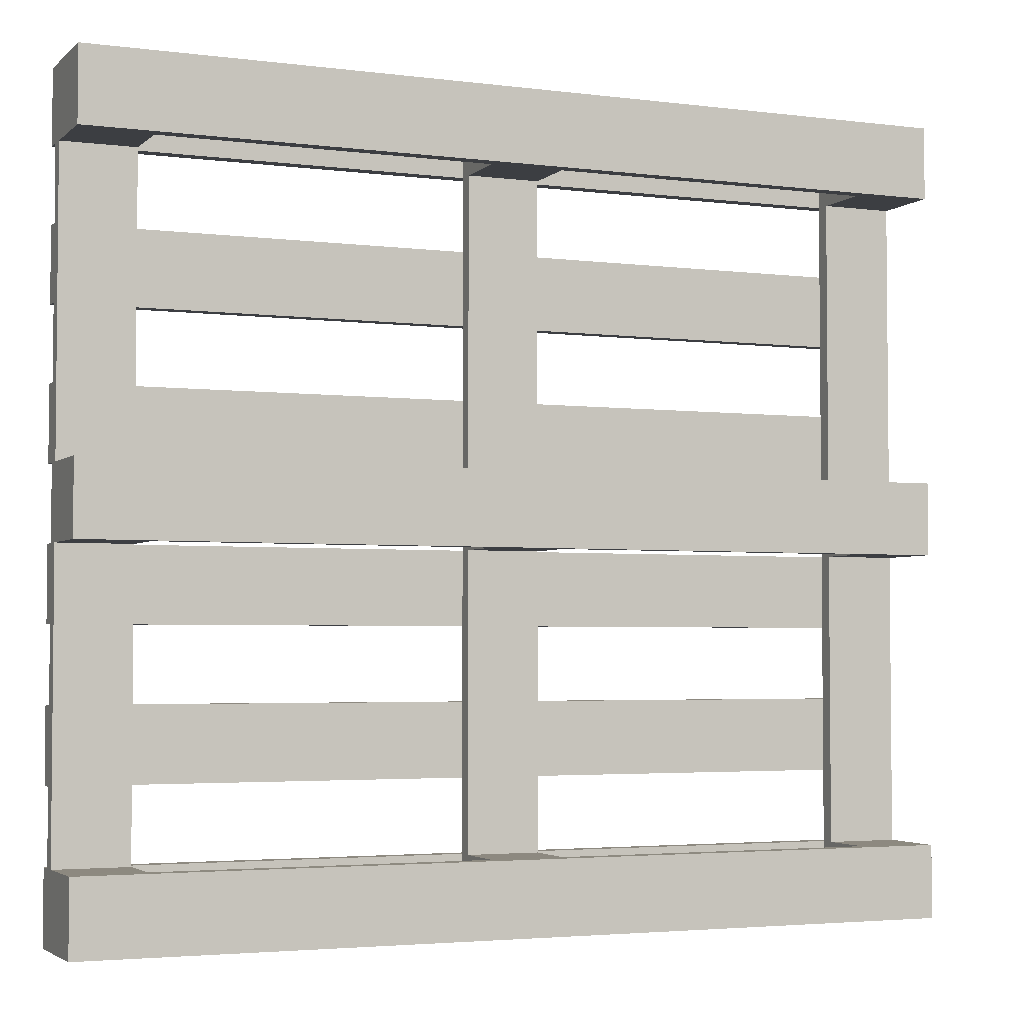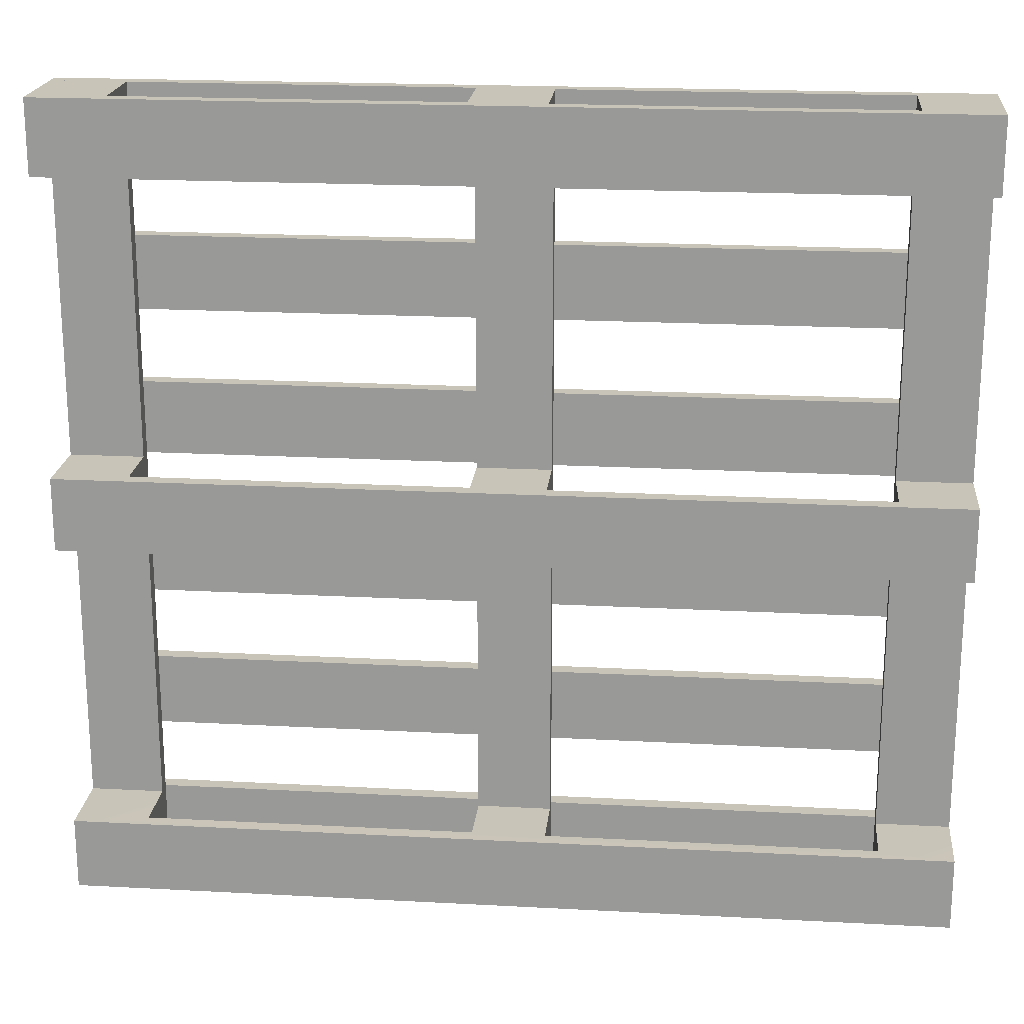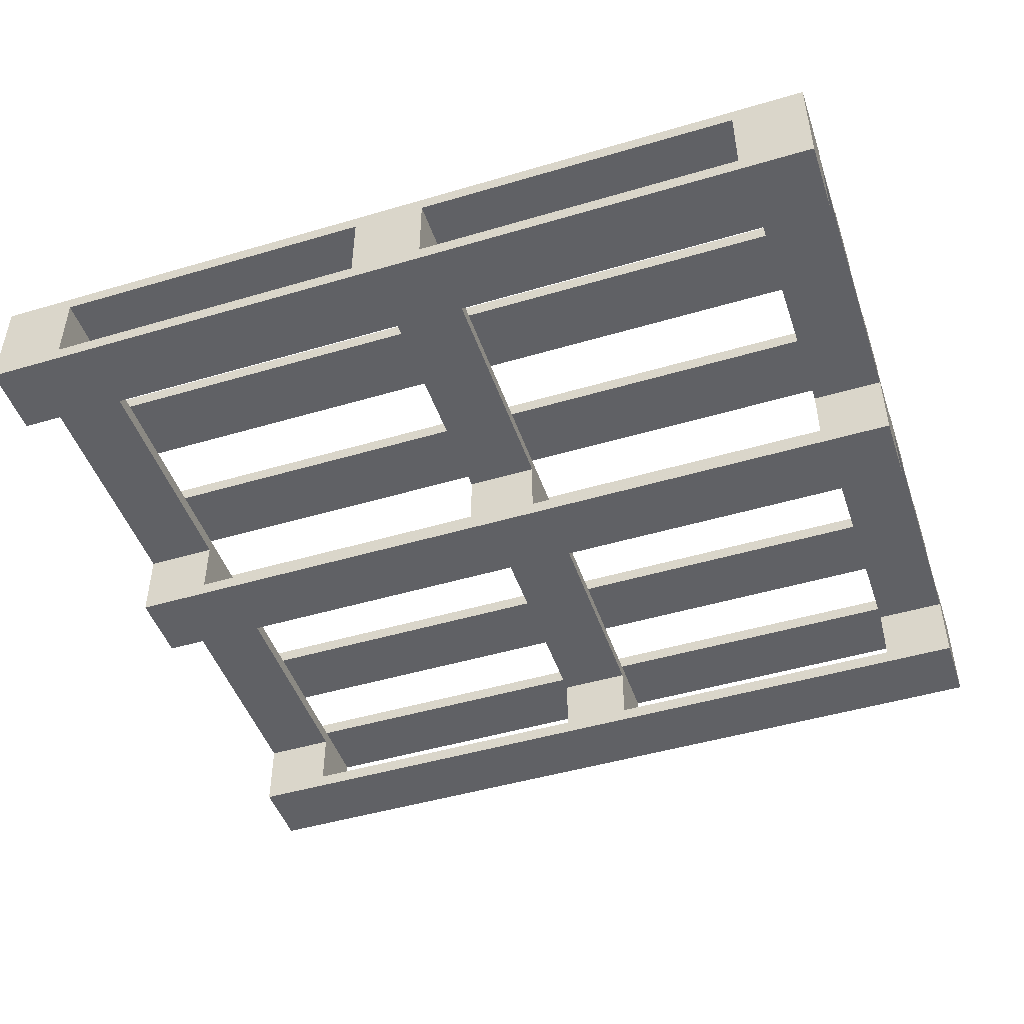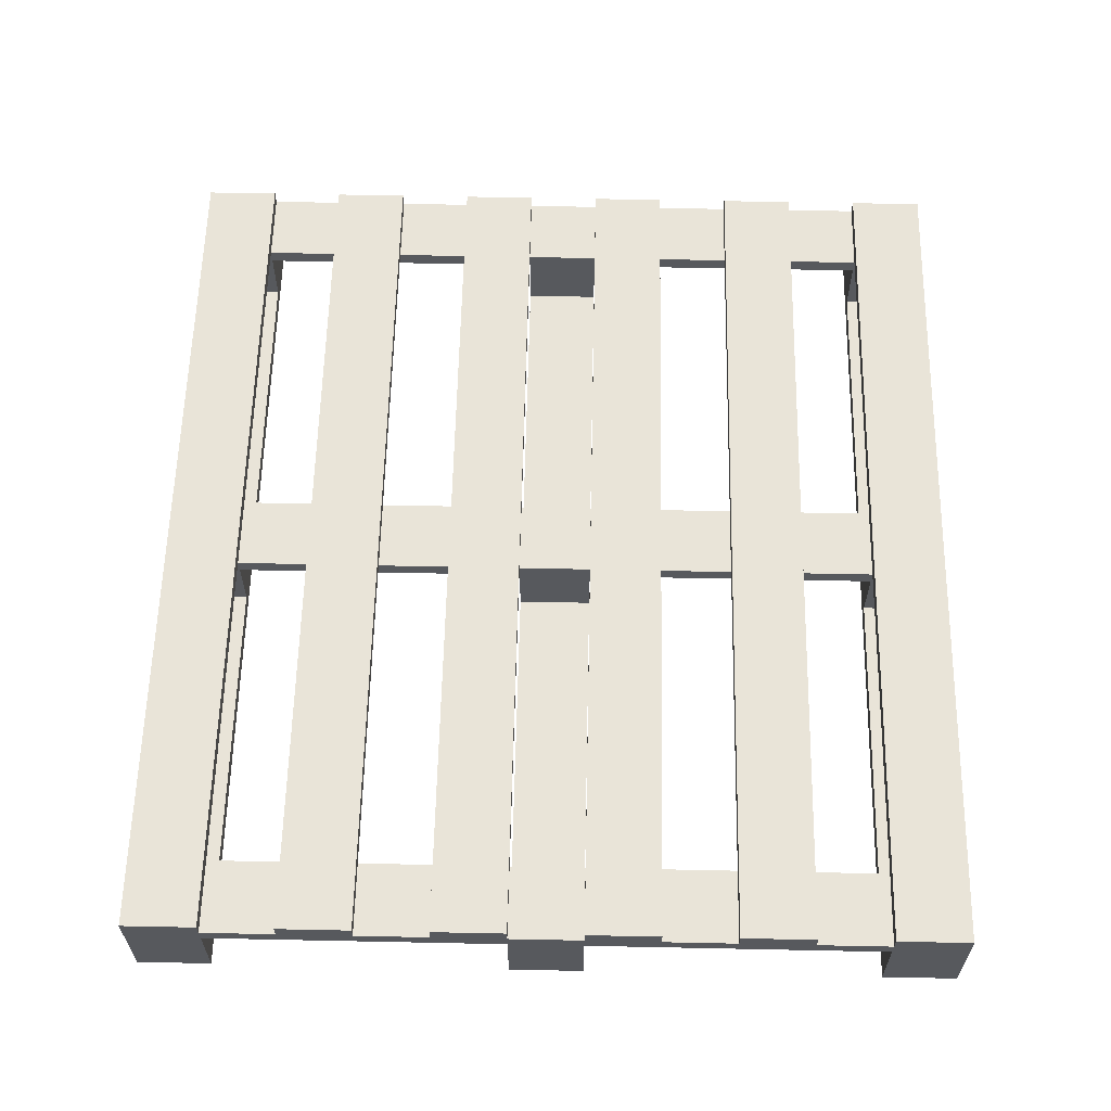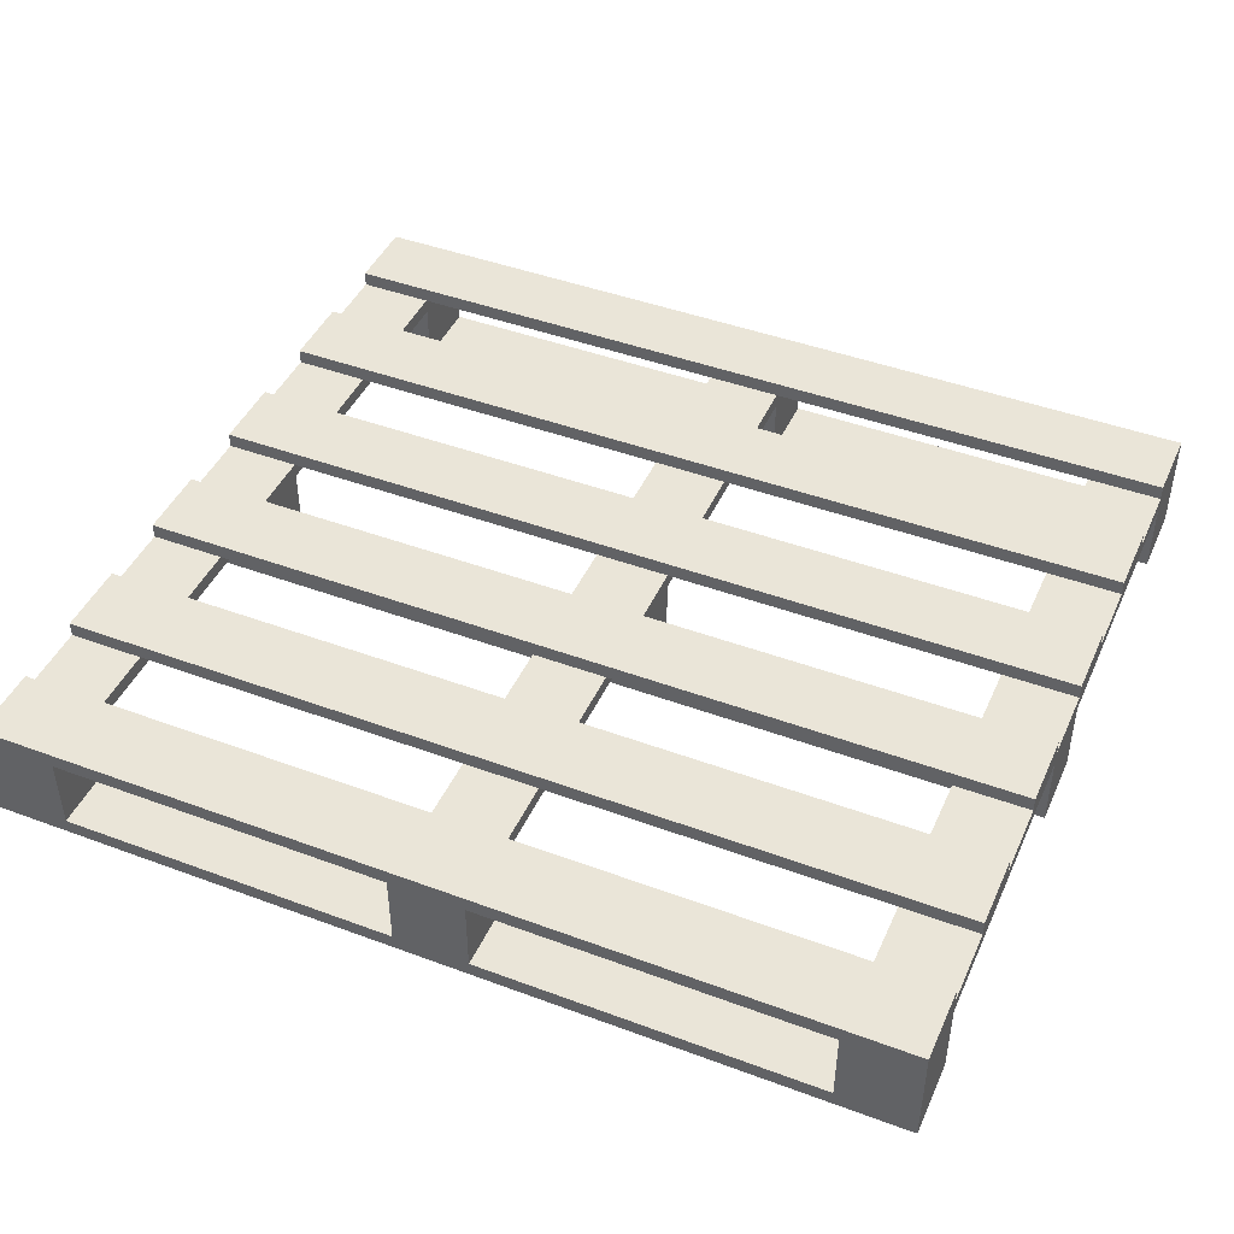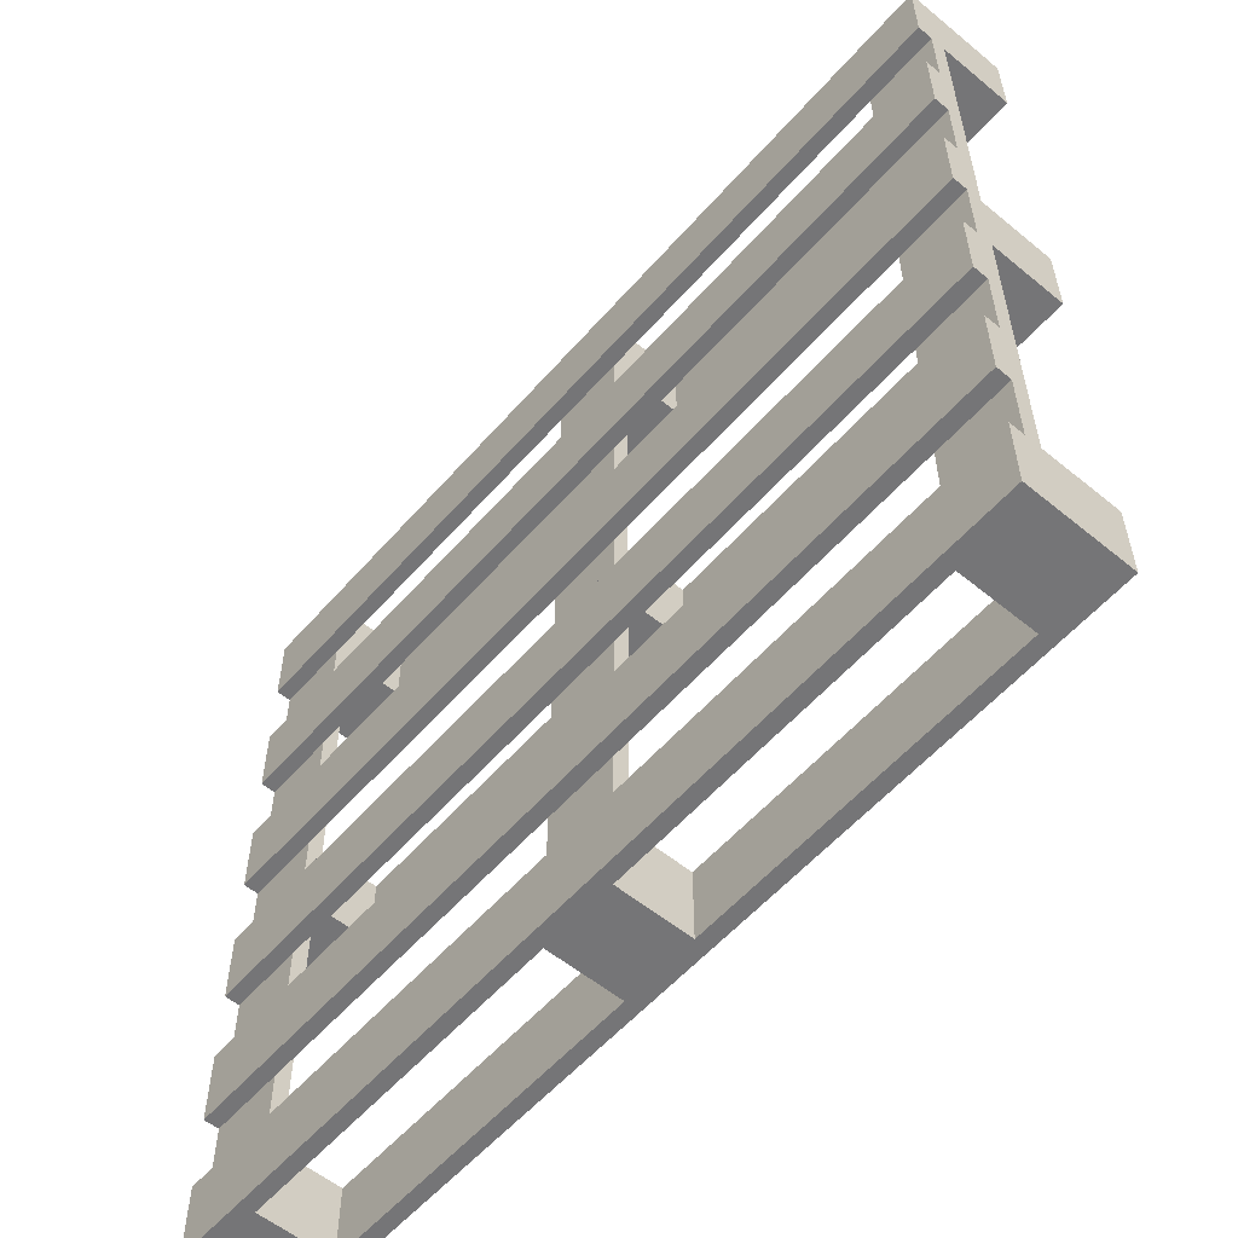
<metadata>
{"format":"obj","ext":"obj","renderer":"f3d","projection":"perspective","resolution":1024,"background":"white","views":[{"elev":-3.4,"azim":-23.3,"up":"+Z"},{"elev":20.2,"azim":5.6,"up":"+Z"},{"elev":-47.2,"azim":-161.5,"up":"+Y"},{"elev":60.4,"azim":91.2,"up":"+Y"},{"elev":44.6,"azim":23.4,"up":"+Y"},{"elev":-56.6,"azim":-130.6,"up":"+Z"}]}
</metadata>
<code>
o Pallet_01_Mesh.008
v 0.3 0 2.225
v 0.3 0.06 2.075
v -0.3 0 2.225
v -0.3 0.07 2.325
v -0.3 -0 2.275
v 0.3 0.07 2.325
v 0.3 -0 2.275
v 0.3 0.07 2.275
v 0 0 2.225
v -0.025 0.01 2.225
v 0 -0 2.275
v -0.025 0.01 2.275
v -0.3 0.07 2.175
v 0.025 0.01 2.225
v -0.3 0.06 2.175
v 0.025 0.01 2.275
v 0.3 0.07 2.075
v 0.25 0.01 2.225
v -0.3 0.06 2.275
v 0.25 0.01 2.275
v 0.3 0.06 2.325
v -0.25 0.01 2.225
v 0.3 0.06 2.275
v -0.25 0.01 2.275
v -0.3 0.05004 2.225
v -0.3 0.05004 2.275
v -0.25 0.05004 2.225
v -0.25 0.05004 2.275
v -0.025 0.05004 2.225
v -0.025 0.05004 2.275
v 0.025 0.05004 2.225
v 0.025 0.05004 2.275
v 0.3 0.05004 2.225
v 0.3 0.05004 2.275
v 0.25 0.05004 2.225
v 0.25 0.05004 2.275
v 0.3 0 1.975
v 0.3 0.07 2.125
v -0.3 0 1.975
v 0.3 0.05 1.975
v -0.3 0 2.025
v 0.3 0.05 2.525
v 0.3 0 2.025
v -0.3 0.07 2.275
v 0 0 1.975
v -0.025 0.01 1.975
v 0 0 2.025
v -0.025 0.01 2.025
v 0.25 0.06 1.975
v 0.025 0.01 1.975
v 0.25 0.06 2.525
v 0.025 0.01 2.025
v -0.3 0.06 2.325
v 0.25 0.01 1.975
v 0.25 0.05 1.975
v 0.25 0.01 2.025
v 0.3 0.06 1.975
v -0.25 0.01 1.975
v 0.3 0.06 2.525
v -0.25 0.01 2.025
v -0.3 0.05004 2.025
v -0.25 0.05 1.975
v -0.25 0.05004 2.025
v -0.025 0.05004 2.025
v 0.025 0.05004 2.025
v 0.3 0.05004 2.025
v 0.25 0.05004 2.025
v -0.025 0.05 1.975
v -0.025 0.06 1.975
v -0.025 0.05004 2.525
v -0.025 0.06 2.525
v 0.025 0.06 2.525
v 0.025 0.05 1.975
v 0.025 0.06 1.975
v 0.3 -0 2.475
v -0.3 0.06 2.075
v -0.3 -0 2.475
v 0.3 0.06 2.225
v -0.3 -0 2.525
v 0.3 0.06 2.175
v 0.3 -0 2.525
v -0.3 0.07 2.125
v 0 -0 2.475
v -0.025 0.01 2.475
v 0 -0 2.525
v -0.025 0.01 2.525
v -0.3 0.07 2.225
v 0.025 0.01 2.475
v -0.3 0.06 2.225
v 0.025 0.01 2.525
v -0.3 0.07 2.075
v 0.25 0.01 2.475
v 0.3 0.06 2.125
v 0.25 0.01 2.525
v 0.3 0.07 2.225
v -0.25 0.01 2.475
v 0.3 0.07 2.175
v -0.25 0.01 2.525
v -0.3 0.05004 2.475
v -0.25 0.05004 2.475
v -0.25 0.05 2.525
v -0.025 0.05004 2.475
v 0.025 0.05004 2.475
v 0.025 0.05004 2.525
v 0.3 0.05004 2.475
v 0.25 0.05004 2.475
v 0.25 0.05 2.525
v -0.3 0.05 1.975
v -0.3 0.06 1.975
v -0.3 0.05 2.525
v -0.25 0.06 2.525
v -0.25 0.06 1.975
v -0.3 0.06 2.525
v -0.3 0.07 2.525
v 0.3 0.07 2.525
v 0.3 0.06 2.475
v 0.3 0.07 2.475
v -0.3 0.06 2.475
v -0.3 0.07 2.475
v -0.3 0.06 2.425
v -0.3 0.07 2.425
v 0.3 0.06 2.425
v 0.3 0.07 2.425
v 0.3 0.06 2.375
v 0.3 0.07 2.375
v -0.3 0.06 2.375
v -0.3 0.07 2.375
v -0.3 0.06 2.025
v -0.3 0.07 2.025
v 0.3 0.06 2.025
v 0.3 0.07 2.025
v 0.3 0.07 1.975
v -0.3 0.07 1.975
v -0.3 0.06 2.125
f 6 4 53
f 8 6 21
f 8 44 4
f 17 38 93
f 25 26 28
f 91 17 2
f 10 14 9
f 24 5 11
f 32 31 29
f 5 3 9
f 16 12 11
f 97 13 87
f 18 1 9
f 20 18 14
f 16 11 7
f 11 9 1
f 82 91 76
f 34 33 35
f 10 9 3
f 12 10 22
f 4 44 19
f 44 8 23
f 27 28 24
f 25 27 22
f 26 25 3
f 28 26 5
f 30 29 10
f 32 30 12
f 31 32 16
f 29 31 14
f 36 35 18
f 34 36 20
f 33 34 7
f 35 33 1
f 59 57 49
f 59 51 107
f 21 53 19
f 130 128 109
f 108 61 63
f 78 89 15
f 46 50 45
f 60 41 47
f 65 73 68
f 41 39 45
f 52 48 47
f 51 49 55
f 54 37 45
f 56 54 50
f 52 47 43
f 47 45 37
f 38 82 134
f 107 55 40
f 46 45 39
f 48 46 58
f 57 59 42
f 49 57 40
f 62 63 60
f 108 62 58
f 61 108 39
f 63 61 41
f 64 68 46
f 65 64 48
f 73 65 52
f 68 73 50
f 67 55 54
f 66 67 56
f 40 66 43
f 55 40 37
f 71 69 68
f 72 71 70
f 74 72 104
f 69 74 73
f 72 74 69
f 70 68 73
f 95 87 89
f 97 95 78
f 133 132 57
f 129 133 109
f 99 110 101
f 132 133 129
f 84 88 83
f 98 79 85
f 104 103 102
f 79 77 83
f 90 86 85
f 93 134 76
f 92 75 83
f 94 92 88
f 90 85 81
f 85 83 75
f 17 91 82
f 42 105 106
f 84 83 77
f 86 84 96
f 87 13 15
f 13 97 80
f 100 101 98
f 99 100 96
f 110 99 77
f 101 110 79
f 70 102 84
f 104 70 86
f 103 104 90
f 102 103 88
f 107 106 92
f 42 107 94
f 105 42 81
f 106 105 75
f 113 109 108
f 111 113 110
f 112 111 101
f 109 112 62
f 111 112 109
f 110 108 62
f 115 114 113
f 117 115 59
f 119 117 116
f 114 119 118
f 117 119 114
f 59 113 118
f 123 121 120
f 125 123 122
f 127 125 124
f 121 127 126
f 125 127 121
f 122 120 126
f 131 129 128
f 132 131 130
f 21 6 53
f 23 8 21
f 6 8 4
f 2 17 93
f 27 25 28
f 76 91 2
f 12 24 11
f 30 32 29
f 11 5 9
f 95 97 87
f 14 18 9
f 16 20 14
f 20 16 7
f 7 11 1
f 134 82 76
f 36 34 35
f 22 10 3
f 24 12 22
f 53 4 19
f 19 44 23
f 22 27 24
f 3 25 22
f 5 26 3
f 24 28 5
f 12 30 10
f 16 32 12
f 14 31 16
f 10 29 14
f 20 36 18
f 7 34 20
f 1 33 7
f 18 35 1
f 51 59 49
f 42 59 107
f 23 21 19
f 57 130 109
f 62 108 63
f 80 78 15
f 48 60 47
f 64 65 68
f 47 41 45
f 107 51 55
f 50 54 45
f 52 56 50
f 56 52 43
f 43 47 37
f 93 38 134
f 42 107 40
f 58 46 39
f 60 48 58
f 40 57 42
f 55 49 40
f 58 62 60
f 39 108 58
f 41 61 39
f 60 63 41
f 48 64 46
f 52 65 48
f 50 73 52
f 46 68 50
f 56 67 54
f 43 66 56
f 37 40 43
f 54 55 37
f 70 71 68
f 104 72 70
f 73 74 104
f 68 69 73
f 71 72 69
f 104 70 73
f 78 95 89
f 80 97 78
f 109 133 57
f 128 129 109
f 100 99 101
f 131 132 129
f 86 98 85
f 70 104 102
f 85 79 83
f 2 93 76
f 88 92 83
f 90 94 88
f 94 90 81
f 81 85 75
f 38 17 82
f 107 42 106
f 96 84 77
f 98 86 96
f 89 87 15
f 15 13 80
f 96 100 98
f 77 99 96
f 79 110 77
f 98 101 79
f 86 70 84
f 90 104 86
f 88 103 90
f 84 102 88
f 94 107 92
f 81 42 94
f 75 105 81
f 92 106 75
f 110 113 108
f 101 111 110
f 62 112 101
f 108 109 62
f 113 111 109
f 101 110 62
f 59 115 113
f 116 117 59
f 118 119 116
f 113 114 118
f 115 117 114
f 116 59 118
f 122 123 120
f 124 125 122
f 126 127 124
f 120 121 126
f 123 125 121
f 124 122 126
f 130 131 128
f 57 132 130

</code>
